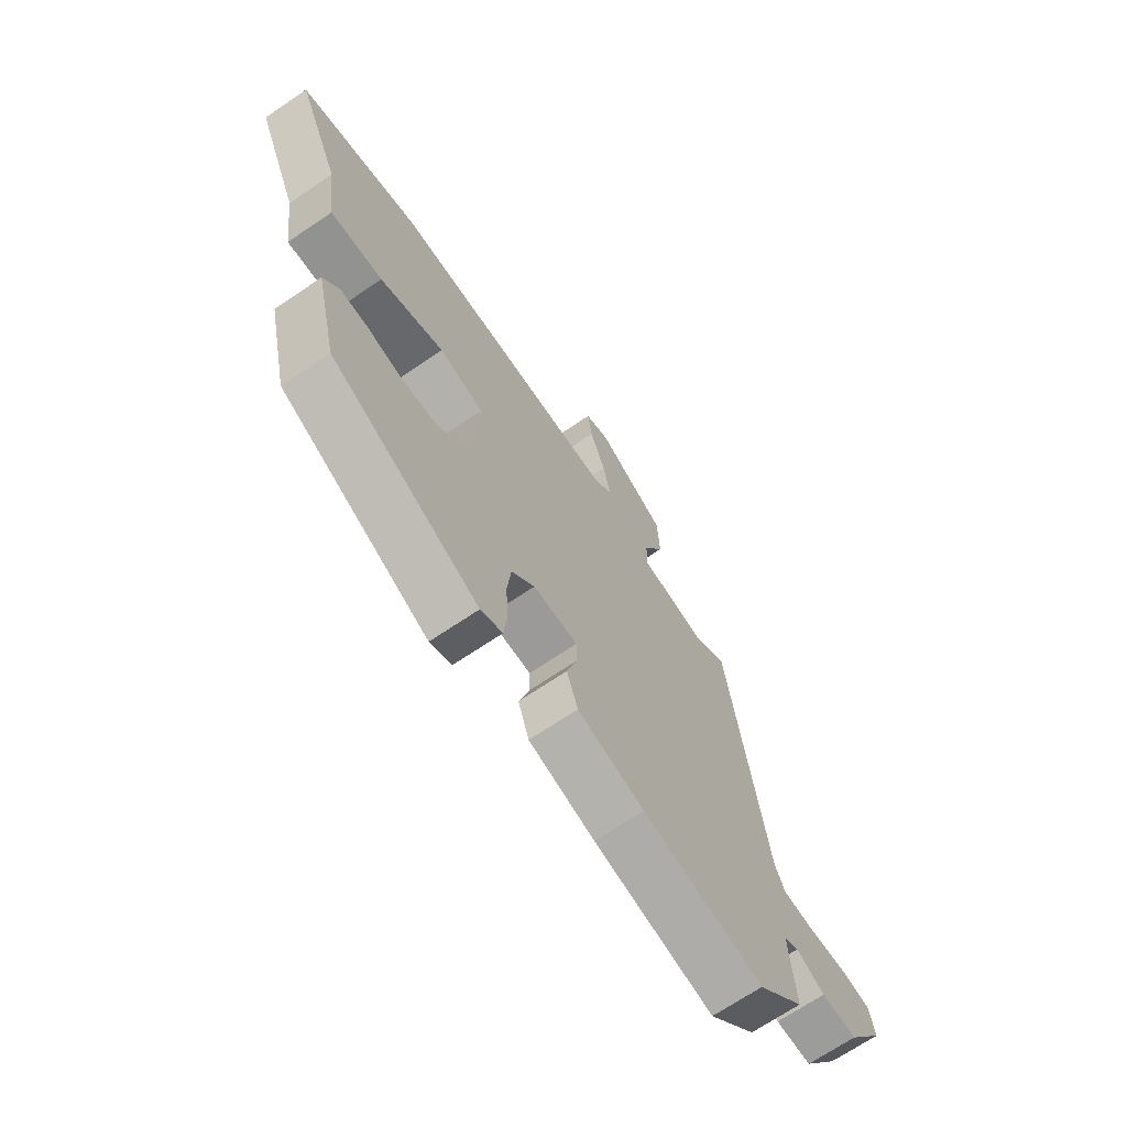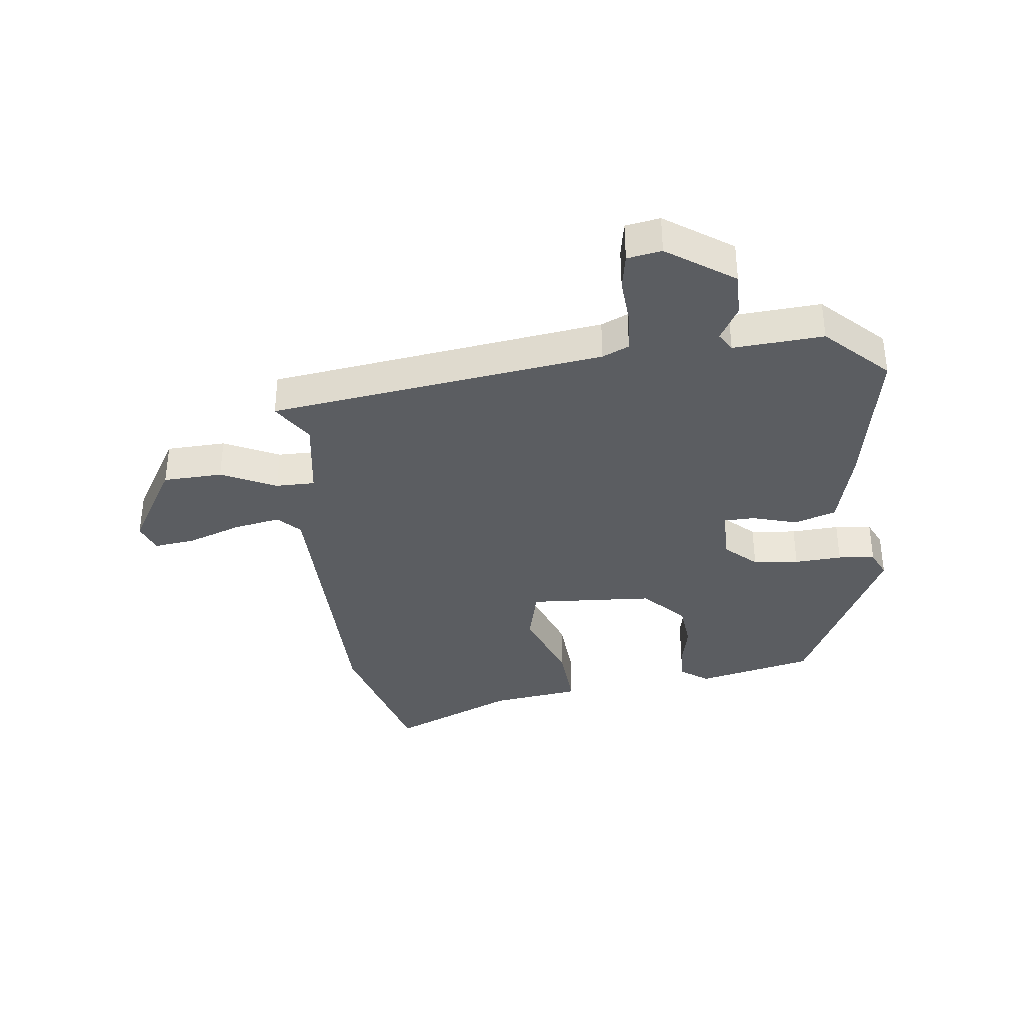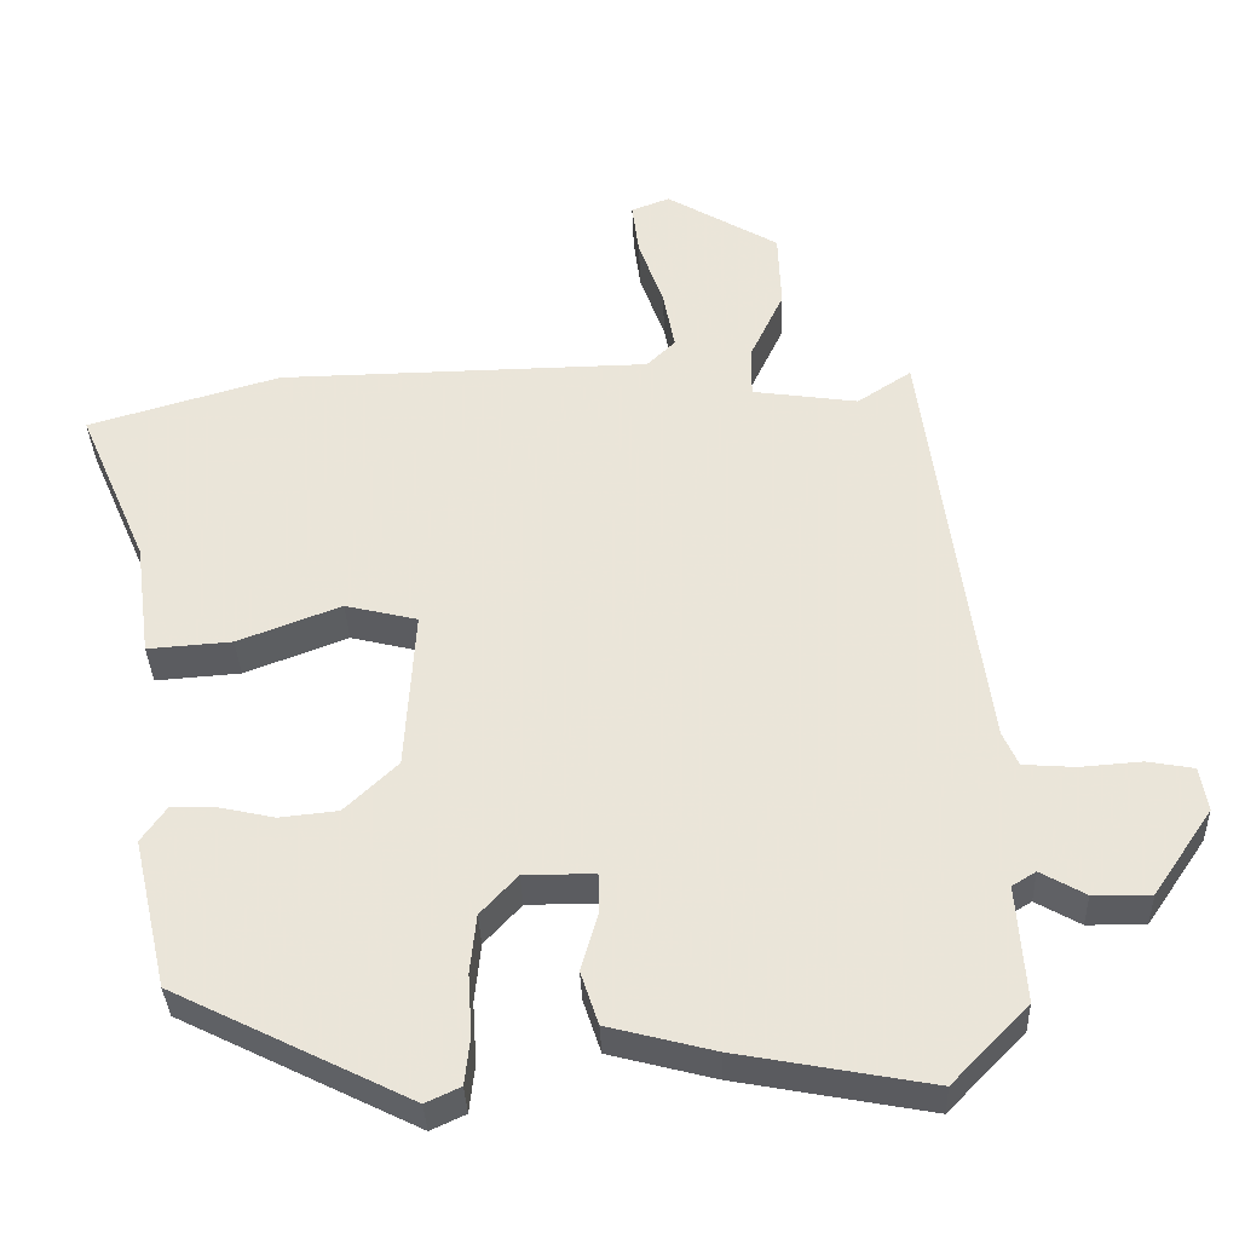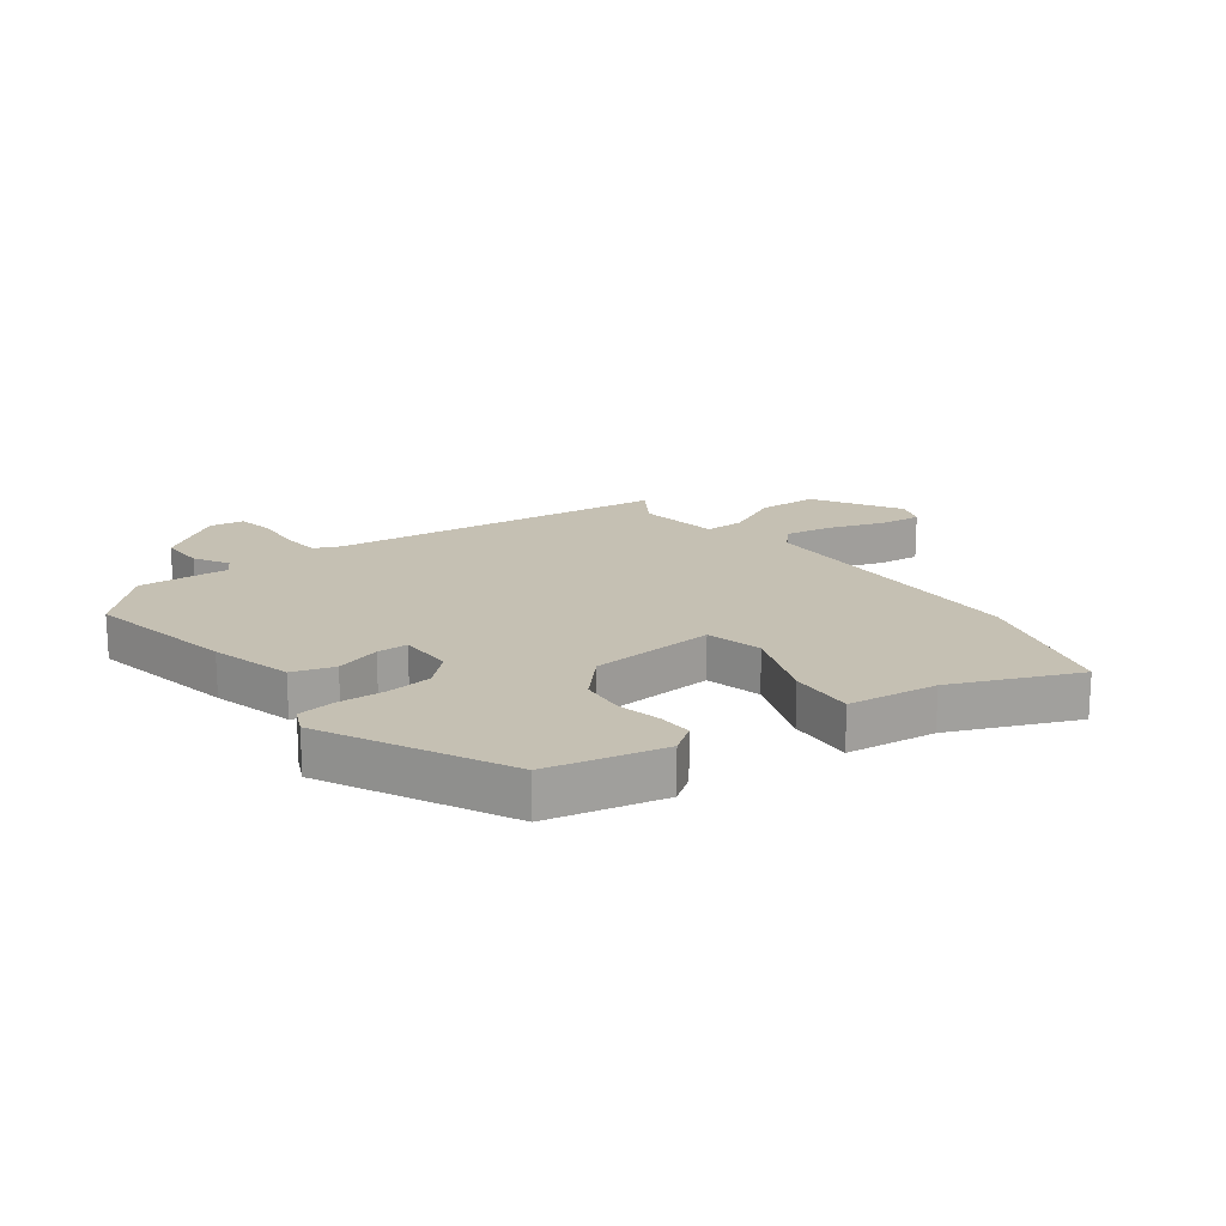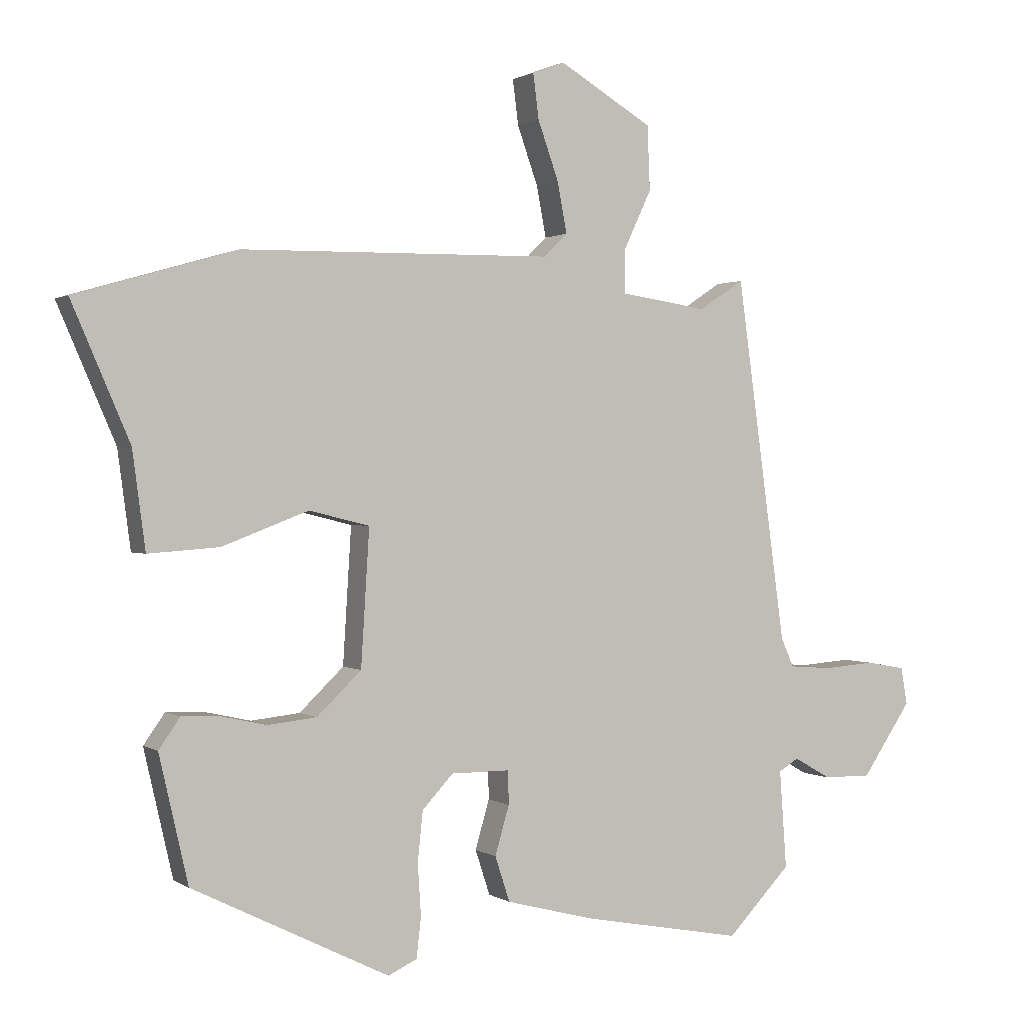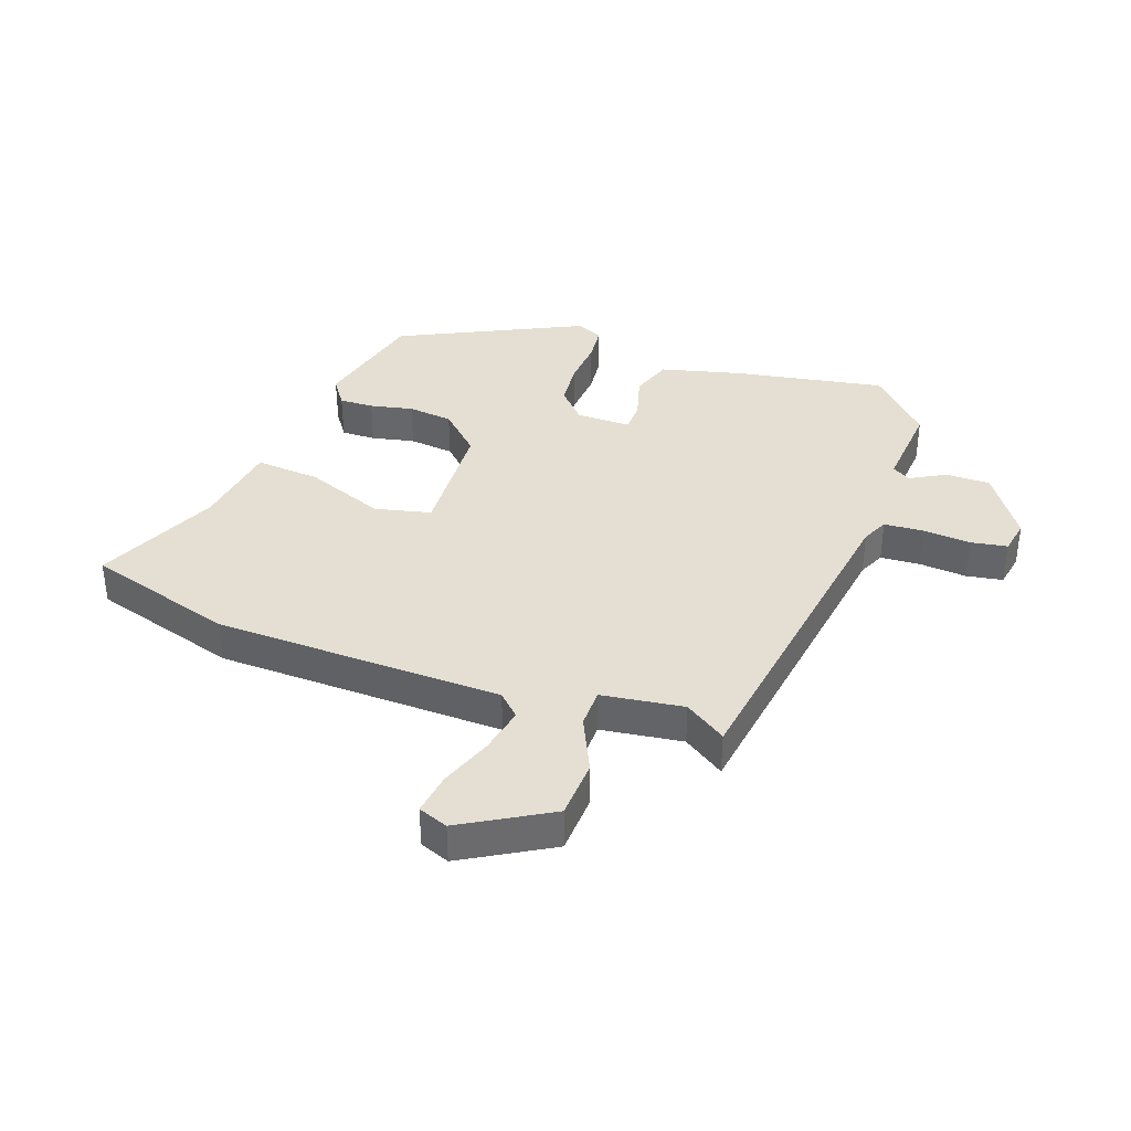
<metadata>
{"format":"obj","ext":"obj","renderer":"f3d","projection":"perspective","resolution":1024,"background":"white","views":[{"elev":-69.4,"azim":-55.9,"up":"+Z"},{"elev":-36.2,"azim":96.7,"up":"+Y"},{"elev":-35.1,"azim":2.1,"up":"+Z"},{"elev":18.1,"azim":-127.3,"up":"+Y"},{"elev":0.9,"azim":-25.9,"up":"+Z"},{"elev":37.0,"azim":20.1,"up":"+Y"}]}
</metadata>
<code>
v 0.431 0.07 -0.511
v 0.18 0.07 -0.464
v 0.042 0.07 -0.428
v 0.019 0.07 -0.358
v 0.041 0.07 -0.282
v 0.04 0.07 -0.23
v -0.052 0.07 -0.23
v -0.1 0.07 -0.282
v -0.108 0.07 -0.359
v -0.103 0.07 -0.439
v -0.11 0.07 -0.501
v -0.155 0.07 -0.522
v -0.461 0.07 -0.37
v -0.506 0.07 -0.174
v -0.473 0.07 -0.127
v -0.415 0.07 -0.129
v -0.343 0.07 -0.145
v -0.267 0.07 -0.137
v -0.198 0.07 -0.071
v -0.185 0.07 0.139
v -0.279 0.07 0.162
v -0.413 0.07 0.111
v -0.523 0.07 0.103
v -0.543 0.07 0.253
v -0.633 0.07 0.461
v -0.383 0.07 0.534
v 0.101 0.07 0.542
v 0.138 0.07 0.578
v 0.123 0.07 0.657
v 0.091 0.07 0.747
v 0.082 0.07 0.817
v 0.132 0.07 0.836
v 0.278 0.07 0.75
v 0.282 0.07 0.65
v 0.238 0.07 0.557
v 0.238 0.07 0.491
v 0.375 0.07 0.471
v 0.445 0.07 0.517
v 0.522 0.07 -0.046
v 0.542 0.07 -0.091
v 0.609 0.07 -0.096
v 0.689 0.07 -0.09
v 0.75 0.07 -0.101
v 0.76 0.07 -0.159
v 0.683 0.07 -0.272
v 0.608 0.07 -0.271
v 0.55 0.07 -0.238
v 0.519 0.07 -0.257
v 0.53 0.07 -0.409
v 0.431 0 -0.511
v 0.18 0 -0.464
v 0.042 0 -0.428
v 0.019 0 -0.358
v 0.041 0 -0.282
v 0.04 0 -0.23
v -0.052 0 -0.23
v -0.1 0 -0.282
v -0.108 0 -0.359
v -0.103 0 -0.439
v -0.11 0 -0.501
v -0.155 0 -0.522
v -0.461 0 -0.37
v -0.506 0 -0.174
v -0.473 0 -0.127
v -0.415 0 -0.129
v -0.343 0 -0.145
v -0.267 0 -0.137
v -0.198 0 -0.071
v -0.185 0 0.139
v -0.279 0 0.162
v -0.413 0 0.111
v -0.523 0 0.103
v -0.543 0 0.253
v -0.633 0 0.461
v -0.383 0 0.534
v 0.101 0 0.542
v 0.138 0 0.578
v 0.123 0 0.657
v 0.091 0 0.747
v 0.082 0 0.817
v 0.132 0 0.836
v 0.278 0 0.75
v 0.282 0 0.65
v 0.238 0 0.557
v 0.238 0 0.491
v 0.375 0 0.471
v 0.445 0 0.517
v 0.522 0 -0.046
v 0.542 0 -0.091
v 0.609 0 -0.096
v 0.689 0 -0.09
v 0.75 0 -0.101
v 0.76 0 -0.159
v 0.683 0 -0.272
v 0.608 0 -0.271
v 0.55 0 -0.238
v 0.519 0 -0.257
v 0.53 0 -0.409
f 3 4 5
f 2 3 5
f 1 2 5
f 49 1 5
f 48 49 5
f 47 48 5 6
f 45 46 47
f 44 45 47
f 43 44 47
f 42 43 47
f 41 42 47
f 40 41 47 6
f 39 40 6 7
f 37 38 39 7
f 36 37 7 8
f 35 36 8
f 33 34 35
f 32 33 35
f 31 32 35
f 30 31 35
f 29 30 35
f 28 29 35
f 27 28 35 8
f 24 25 26 27
f 23 24 27
f 22 23 27
f 21 22 27
f 20 21 27
f 19 20 27 8
f 18 19 8 9
f 12 13 14
f 11 12 14
f 10 11 14
f 9 10 14
f 18 9 14
f 17 18 14
f 14 15 16 17
f 54 53 52
f 54 52 51
f 54 51 50
f 54 50 98
f 54 98 97
f 55 54 97 96
f 96 95 94
f 96 94 93
f 96 93 92
f 96 92 91
f 96 91 90
f 55 96 90 89
f 56 55 89 88
f 56 88 87 86
f 57 56 86 85
f 57 85 84
f 84 83 82
f 84 82 81
f 84 81 80
f 84 80 79
f 84 79 78
f 84 78 77
f 57 84 77 76
f 76 75 74 73
f 76 73 72
f 76 72 71
f 76 71 70
f 76 70 69
f 57 76 69 68
f 58 57 68 67
f 63 62 61
f 63 61 60
f 63 60 59
f 63 59 58
f 63 58 67
f 63 67 66
f 66 65 64 63
f 1 50 51 2
f 2 51 52 3
f 3 52 53 4
f 4 53 54 5
f 5 54 55 6
f 6 55 56 7
f 7 56 57 8
f 8 57 58 9
f 9 58 59 10
f 10 59 60 11
f 11 60 61 12
f 12 61 62 13
f 13 62 63 14
f 14 63 64 15
f 15 64 65 16
f 16 65 66 17
f 17 66 67 18
f 18 67 68 19
f 19 68 69 20
f 20 69 70 21
f 21 70 71 22
f 22 71 72 23
f 23 72 73 24
f 24 73 74 25
f 25 74 75 26
f 26 75 76 27
f 27 76 77 28
f 28 77 78 29
f 29 78 79 30
f 30 79 80 31
f 31 80 81 32
f 32 81 82 33
f 33 82 83 34
f 34 83 84 35
f 35 84 85 36
f 36 85 86 37
f 37 86 87 38
f 38 87 88 39
f 39 88 89 40
f 40 89 90 41
f 41 90 91 42
f 42 91 92 43
f 43 92 93 44
f 44 93 94 45
f 45 94 95 46
f 46 95 96 47
f 47 96 97 48
f 48 97 98 49
f 49 98 50 1

</code>
